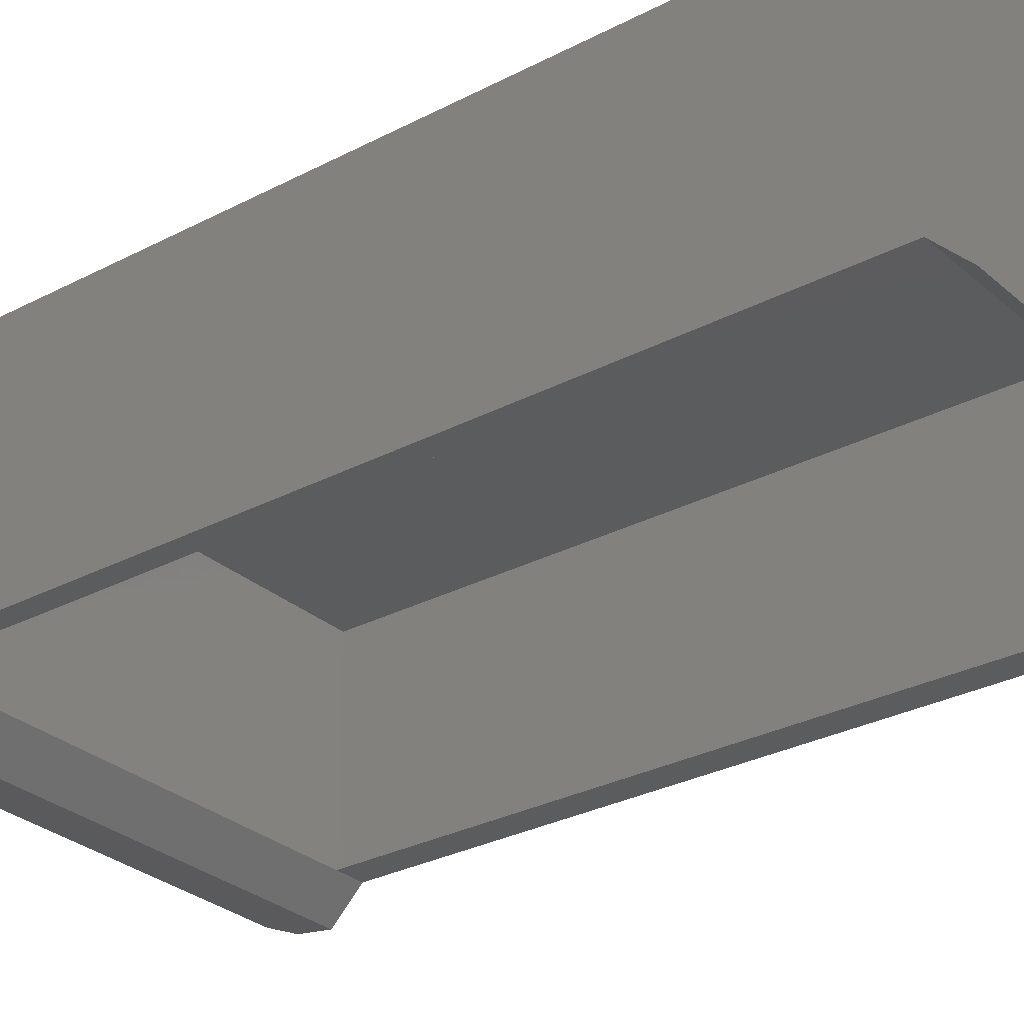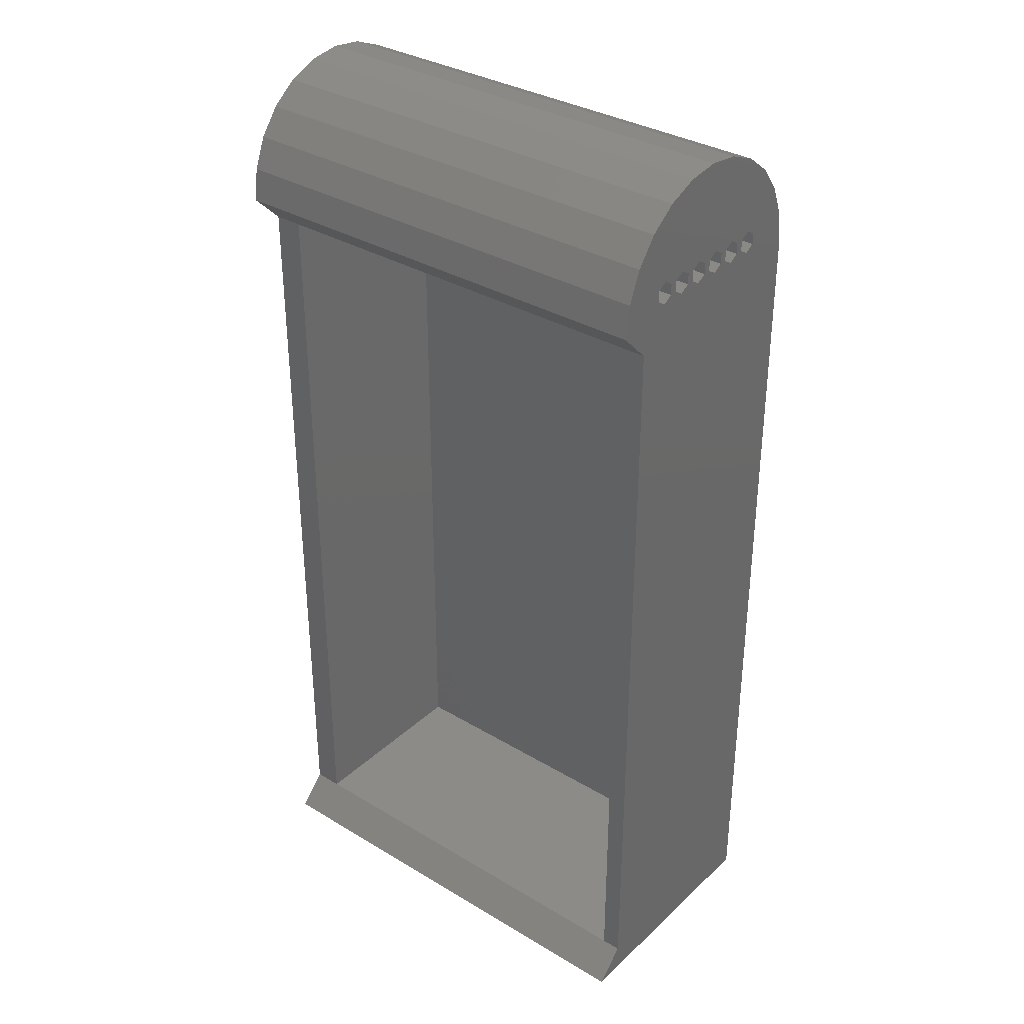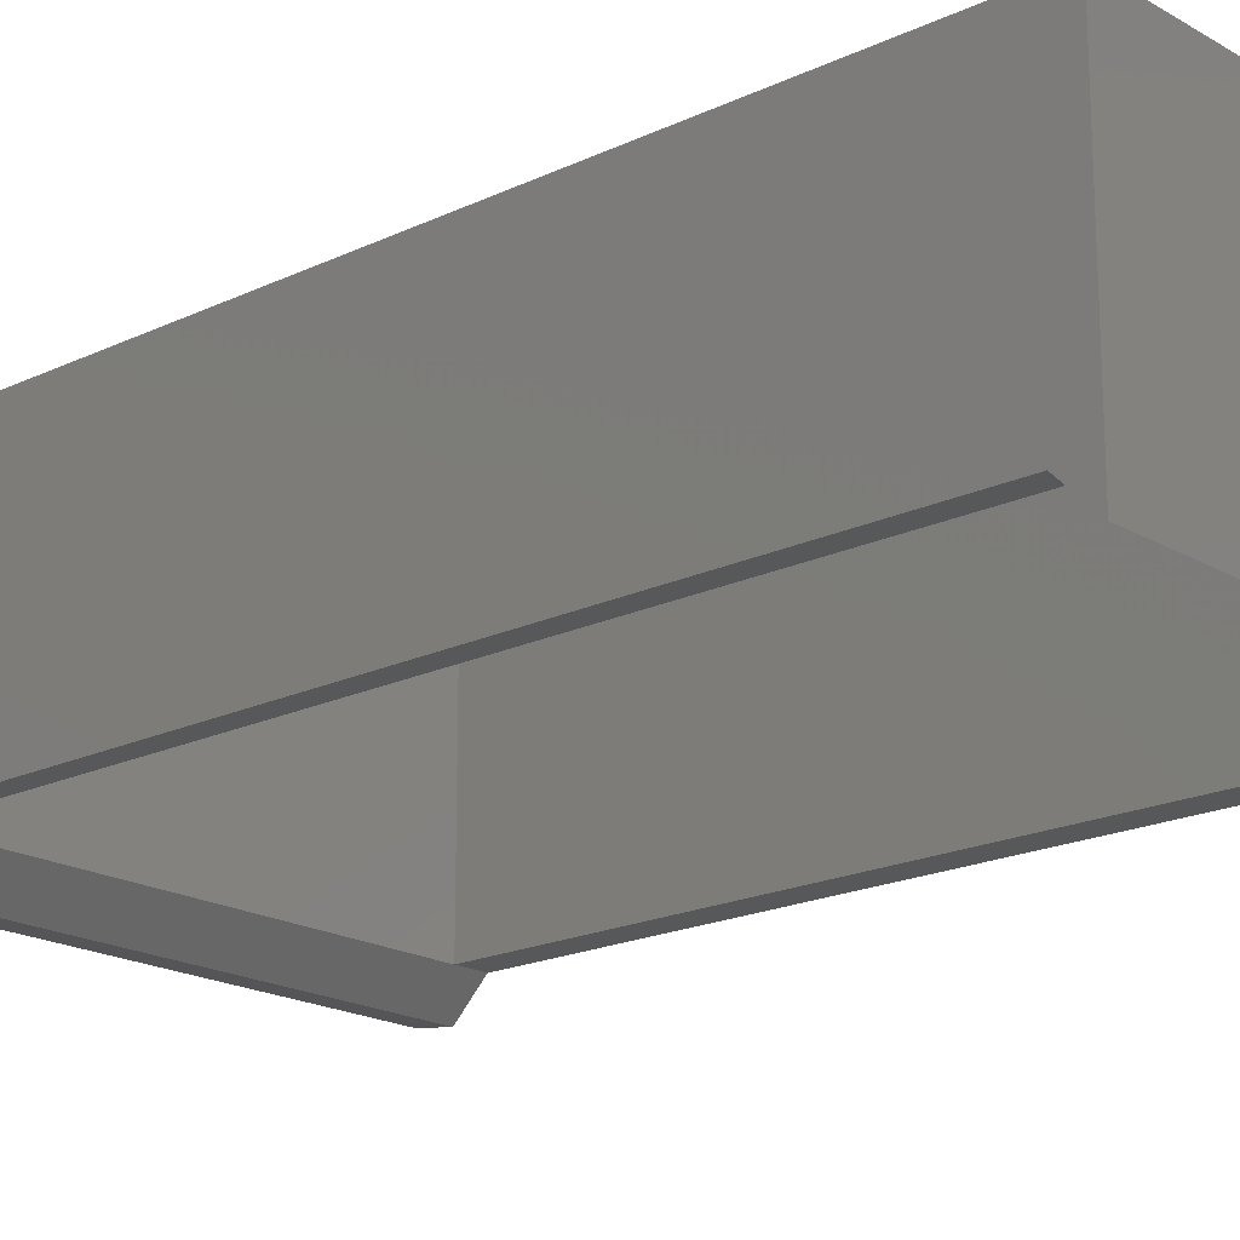
<metadata>
{"format":"stl","ext":"stl","renderer":"f3d","projection":"perspective","resolution":1024,"background":"white","views":[{"elev":-29.2,"azim":128.0,"up":"+Y"},{"elev":34.0,"azim":39.1,"up":"+Z"},{"elev":-18.9,"azim":132.1,"up":"+Y"}]}
</metadata>
<code>
# stl→obj: 340 verts, 801 faces
v 0 26 85
v 0 3.026 82
v 0 3.026 85
v 0 3.026 3
v 0 26 0
v 0 3.026 0
v 48 3.026 0
v 48 3.026 3
v 3 3.026 3
v 46 3.026 3
v 3 3.026 82
v 46 22.67 87.38
v 3 23 85.21
v 46 23 85.21
v 3 22.6 87.8
v 46 22.6 87.8
v 46 19.92 92.22
v 3 17.81 93.77
v 3 19.92 92.22
v 46 17.81 93.77
v 46 3.026 82
v 48 3.026 82
v 48 3.026 85
v 3 3.026 85
v 46 3.026 85
v 46 21.55 90.18
v 3 21.55 90.18
v 3 22.97 85
v 46 22.97 85
v 0 0 0
v 48 0 0
v 6 16 94.47
v 3 16 94.47
v 6 15.38 94.71
v 46 15.38 94.71
v 6 12.79 95
v 6 13.75 94.89
v 46 12.79 95
v 0 0 85
v 48 0 85
v 48 9.635 97.56
v 0 13 98
v 0 9.635 97.56
v 48 13 98
v 0 16.36 97.56
v 48 16.36 97.56
v 48 26 0
v 48 22.97 85
v 48 26 85
v 0 24.26 91.5
v 48 25.56 88.36
v 0 25.56 88.36
v 48 24.26 91.5
v 0 19.5 96.26
v 48 19.5 96.26
v 0 22.19 94.19
v 48 22.19 94.19
v 48 3.808 94.19
v 0 6.5 96.26
v 0 3.808 94.19
v 48 6.5 96.26
v 48 23 85.21
v 48 0.443 88.36
v 48 1.742 91.5
v 48 3.287 87.38
v 48 4.234 89.81
v 48 5.779 91.92
v 48 7.815 93.55
v 48 10.2 94.6
v 48 12.79 95
v 48 15.38 94.71
v 48 17.81 93.77
v 48 19.92 92.22
v 48 21.55 90.18
v 48 22.6 87.8
v 48 22.67 87.38
v 0 0.443 88.36
v 0 1.742 91.5
v 0 10.05 92.57
v 0 10 91.79
v 0 10.3 93.31
v 0 10.73 93.97
v 0 11.32 94.49
v 0 12.02 94.84
v 0 12.79 95
v 0 13.57 94.95
v 0 14.31 94.7
v 0 14.97 94.27
v 0 15.49 93.68
v 0 15.84 92.98
v 0 16 92.21
v 0 11.69 89.3
v 0 12.43 89.05
v 0 11.03 89.73
v 0 10.51 90.32
v 0 10.16 91.02
v 0 13.21 89
v 0 13.98 89.16
v 0 14.68 89.51
v 0 15.27 90.03
v 0 15.7 90.69
v 0 15.95 91.43
v 46 7.815 93.55
v 3 5.779 91.92
v 3 7.815 93.55
v 46 5.779 91.92
v 6 10 94.51
v 3 10 94.51
v 6 10.2 94.6
v 46 10.2 94.6
v 46 4.234 89.81
v 3 4.234 89.81
v 3 3.287 87.38
v 46 3.287 87.38
v 6 13.24 93.48
v 3 12.85 93.49
v 3 13.24 93.48
v 6 12.85 93.49
v 6 12.12 93.22
v 3 11.84 92.95
v 3 12.12 93.22
v 6 11.84 92.95
v 6 12.76 90.52
v 3 13.15 90.51
v 3 12.76 90.52
v 6 13.15 90.51
v 6 14.37 91.39
v 3 14.16 91.05
v 6 14.16 91.05
v 3 14.37 91.39
v 3 11.51 91.85
v 6 11.6 91.47
v 3 11.6 91.47
v 6 11.51 91.85
v 6 13.95 93.16
v 3 14.22 92.88
v 6 14.22 92.88
v 3 13.95 93.16
v 6 14.4 92.53
v 3 14.49 92.15
v 6 14.49 92.15
v 3 14.4 92.53
v 6 12.39 90.63
v 3 12.39 90.63
v 3 14.48 91.76
v 6 14.48 91.76
v 3 11.63 92.61
v 6 11.52 92.24
v 3 11.52 92.24
v 6 11.63 92.61
v 3 11.78 91.12
v 6 12.05 90.84
v 3 12.05 90.84
v 6 11.78 91.12
v 3 13.53 90.6
v 6 13.53 90.6
v 3 12.47 93.4
v 6 12.47 93.4
v 6 13.61 93.37
v 3 13.61 93.37
v 3 12.37 94.32
v 0 11.79 94.07
v 0 12.37 94.32
v 3 11.79 94.07
v 3 11.92 94.13
v 6 11.81 89.92
v 6 11.31 90.3
v 6 12.39 89.68
v 6 13.01 89.6
v 6 13.63 89.68
v 6 13.88 90.78
v 6 14.21 89.93
v 6 14.7 90.31
v 6 14.69 93.7
v 6 15.07 93.21
v 6 15.08 90.81
v 6 15.32 92.63
v 6 15.32 91.39
v 6 15.4 92.01
v 6 10.68 91.37
v 6 10.68 92.61
v 6 10.6 91.99
v 6 10.92 93.19
v 6 10.93 90.79
v 6 11.3 93.69
v 6 11.79 94.07
v 6 11.92 94.13
v 6 12.37 94.32
v 6 12.85 94.38
v 6 12.99 94.4
v 6 13.61 94.32
v 6 14.19 94.08
v 3 13.88 90.78
v 3 10.68 92.61
v 3 10.68 91.37
v 3 10.6 91.99
v 3 10.92 93.19
v 3 10.93 90.79
v 3 11.3 93.69
v 3 11.31 90.3
v 3 12.85 94.38
v 3 12.99 94.4
v 3 13.61 94.32
v 3 14.19 94.08
v 3 14.69 93.7
v 3 11.81 89.92
v 3 12.39 89.68
v 3 13.01 89.6
v 3 13.63 89.68
v 3 14.21 89.93
v 3 14.7 90.31
v 3 15.07 93.21
v 3 15.08 90.81
v 3 15.32 92.63
v 3 15.32 91.39
v 3 15.4 92.01
v 0 10.93 90.79
v 0 11.31 90.3
v 0 15.32 91.39
v 0 15.4 92.01
v 0 11.81 89.92
v 0 11.3 93.69
v 0 14.21 89.93
v 0 13.63 89.68
v 0 15.32 92.63
v 0 10.6 91.99
v 0 10.68 92.61
v 0 10.92 93.19
v 0 12.99 94.4
v 0 13.61 94.32
v 0 14.19 94.08
v 0 14.69 93.7
v 0 15.07 93.21
v 0 10.68 91.37
v 0 12.39 89.68
v 0 13.01 89.6
v 0 14.7 90.31
v 0 15.08 90.81
v 6 11.69 89.3
v 3 11.03 89.73
v 3 11.69 89.3
v 6 11.03 89.73
v 3 15.95 91.43
v 6 15.7 90.69
v 3 15.7 90.69
v 6 15.95 91.43
v 6 10 91.79
v 3 10.16 91.02
v 6 10.16 91.02
v 3 10 91.79
v 6 13.98 89.16
v 3 13.21 89
v 3 13.98 89.16
v 6 13.21 89
v 6 10.51 90.32
v 6 12.43 89.05
v 6 14.68 89.51
v 6 15.27 90.03
v 6 16 92.21
v 3 10.51 90.32
v 3 14.68 89.51
v 3 15.27 90.03
v 3 16 92.21
v 3 12.43 89.05
v 48 5.056 87.96
v 48 5.056 86.8
v 48 6.056 88.53
v 48 7.056 87.96
v 48 7.824 87.96
v 48 7.824 86.8
v 48 8.824 88.53
v 48 9.824 87.96
v 48 10.59 87.96
v 48 10.59 86.8
v 48 11.59 88.53
v 48 12.59 87.96
v 48 13.36 87.96
v 48 13.36 86.8
v 48 14.36 88.53
v 48 15.36 87.96
v 48 16.1 87.96
v 48 16.1 86.8
v 48 17.1 88.53
v 48 18.1 87.96
v 48 18.9 87.96
v 48 18.9 86.8
v 48 19.9 88.53
v 48 20.9 87.96
v 48 6.056 86.23
v 48 8.824 86.23
v 48 7.056 86.8
v 48 11.59 86.23
v 48 9.824 86.8
v 48 14.36 86.23
v 48 12.59 86.8
v 48 17.1 86.23
v 48 15.36 86.8
v 48 18.1 86.8
v 48 19.9 86.23
v 48 20.9 86.8
v 46 5.056 87.96
v 46 6.056 88.53
v 46 7.056 86.8
v 46 7.056 87.96
v 46 6.056 86.23
v 46 5.056 86.8
v 46 7.824 87.96
v 46 7.824 86.8
v 46 8.824 88.53
v 46 9.824 87.96
v 46 10.59 87.96
v 46 10.59 86.8
v 46 11.59 88.53
v 46 12.59 87.96
v 46 13.36 87.96
v 46 13.36 86.8
v 46 14.36 88.53
v 46 15.36 87.96
v 46 16.1 87.96
v 46 16.1 86.8
v 46 17.1 88.53
v 46 18.1 87.96
v 46 18.9 87.96
v 46 18.9 86.8
v 46 19.9 88.53
v 46 20.9 87.96
v 46 8.824 86.23
v 46 11.59 86.23
v 46 9.824 86.8
v 46 14.36 86.23
v 46 12.59 86.8
v 46 17.1 86.23
v 46 15.36 86.8
v 46 18.1 86.8
v 46 19.9 86.23
v 46 20.9 86.8
v 3 22.97 3
v 46 22.97 3
v 46 22.97 82
v 3 22.97 82
f 1 2 3
f 2 1 4
f 4 5 6
f 5 4 1
f 4 7 6
f 7 4 8
f 8 4 9
f 8 9 10
f 2 9 4
f 9 2 11
f 12 13 14
f 13 12 15
f 15 12 16
f 17 18 19
f 18 17 20
f 3 11 2
f 11 3 21
f 21 3 22
f 22 3 23
f 23 3 24
f 23 24 25
f 26 15 16
f 15 26 27
f 21 8 10
f 8 21 22
f 17 27 26
f 27 17 19
f 14 28 29
f 28 14 13
f 7 30 6
f 30 7 31
f 18 32 33
f 32 18 20
f 32 20 34
f 34 20 35
f 34 36 37
f 36 34 35
f 36 35 38
f 31 4 30
f 4 31 9
f 9 31 10
f 10 31 8
f 11 39 2
f 39 11 40
f 40 11 21
f 40 21 22
f 41 42 43
f 42 41 44
f 44 45 42
f 45 44 46
f 47 8 7
f 8 47 22
f 22 47 23
f 23 47 48
f 48 47 49
f 50 51 52
f 51 50 53
f 46 54 45
f 54 46 55
f 56 53 50
f 53 56 57
f 58 59 60
f 59 58 61
f 1 47 5
f 47 1 49
f 4 6 30
f 49 62 48
f 62 49 53
f 53 49 51
f 23 63 40
f 63 23 64
f 64 23 58
f 58 23 65
f 58 65 66
f 58 66 61
f 61 66 67
f 61 67 68
f 61 68 41
f 41 68 69
f 41 69 44
f 44 69 70
f 44 70 71
f 44 71 46
f 46 71 72
f 46 72 55
f 55 72 73
f 55 73 57
f 57 73 74
f 57 74 75
f 57 75 53
f 53 75 76
f 53 76 62
f 63 39 40
f 39 63 77
f 64 77 63
f 77 64 78
f 47 6 5
f 6 47 7
f 55 56 54
f 56 55 57
f 40 3 39
f 3 40 24
f 24 40 25
f 25 40 23
f 58 78 64
f 78 58 60
f 61 43 59
f 43 61 41
f 52 49 1
f 49 52 51
f 43 79 80
f 79 43 81
f 81 43 42
f 81 42 82
f 82 42 83
f 83 42 84
f 84 42 85
f 85 42 86
f 86 42 45
f 86 45 87
f 87 45 88
f 88 45 89
f 89 45 90
f 90 45 91
f 77 3 39
f 3 77 78
f 3 78 60
f 3 60 92
f 3 92 93
f 3 93 1
f 92 60 94
f 94 60 95
f 95 60 59
f 95 59 96
f 96 59 80
f 80 59 43
f 1 93 97
f 1 97 98
f 1 98 99
f 1 99 100
f 1 100 101
f 1 101 102
f 1 102 91
f 1 91 45
f 1 45 54
f 1 54 56
f 1 56 50
f 1 50 52
f 103 104 105
f 104 103 106
f 107 105 108
f 105 107 103
f 103 107 109
f 103 109 110
f 104 111 112
f 111 104 106
f 38 109 36
f 109 38 110
f 113 25 24
f 25 113 114
f 112 114 113
f 114 112 111
f 115 116 117
f 116 115 118
f 119 120 121
f 120 119 122
f 123 124 125
f 124 123 126
f 127 128 129
f 128 127 130
f 131 132 133
f 132 131 134
f 135 136 137
f 136 135 138
f 139 140 141
f 140 139 142
f 143 125 144
f 125 143 123
f 141 145 146
f 145 141 140
f 147 148 149
f 148 147 150
f 151 152 153
f 152 151 154
f 146 130 127
f 130 146 145
f 126 155 124
f 155 126 156
f 118 157 116
f 157 118 158
f 152 144 153
f 144 152 143
f 158 121 157
f 121 158 119
f 159 117 160
f 117 159 115
f 161 162 163
f 162 161 164
f 164 161 165
f 166 134 167
f 134 166 132
f 132 166 154
f 154 166 152
f 152 166 168
f 152 168 143
f 143 168 123
f 123 168 169
f 123 169 126
f 126 169 170
f 126 170 156
f 156 170 171
f 171 170 172
f 171 172 129
f 129 172 127
f 127 172 173
f 127 173 146
f 146 173 141
f 141 173 174
f 174 173 175
f 175 173 176
f 175 176 177
f 177 176 178
f 177 178 179
f 180 181 182
f 181 180 183
f 183 180 184
f 183 184 185
f 185 184 167
f 185 167 148
f 185 148 186
f 148 167 134
f 186 148 150
f 186 150 122
f 186 122 187
f 187 122 119
f 187 119 188
f 188 119 158
f 188 158 189
f 189 158 118
f 189 118 115
f 189 115 190
f 190 115 191
f 191 115 159
f 191 159 192
f 192 159 135
f 192 135 137
f 192 137 174
f 174 137 139
f 174 139 141
f 135 160 138
f 160 135 159
f 133 154 151
f 154 133 132
f 137 142 139
f 142 137 136
f 120 150 147
f 150 120 122
f 171 128 193
f 128 171 129
f 149 134 131
f 134 149 148
f 156 193 155
f 193 156 171
f 194 195 196
f 195 194 197
f 195 197 198
f 198 197 199
f 198 199 200
f 200 199 149
f 149 199 164
f 200 149 131
f 149 164 147
f 147 164 120
f 120 164 165
f 120 165 121
f 121 165 161
f 121 161 157
f 157 161 201
f 157 201 116
f 116 201 117
f 117 201 202
f 117 202 203
f 117 203 160
f 160 203 204
f 160 204 138
f 138 204 136
f 136 204 205
f 136 205 142
f 142 205 140
f 131 206 200
f 206 131 133
f 206 133 151
f 206 151 153
f 206 153 207
f 207 153 144
f 207 144 125
f 207 125 208
f 208 125 124
f 208 124 209
f 209 124 155
f 209 155 193
f 209 193 210
f 210 193 128
f 210 128 130
f 210 130 211
f 211 130 145
f 211 145 140
f 211 140 205
f 211 205 212
f 211 212 213
f 213 212 214
f 213 214 215
f 215 214 216
f 217 200 218
f 200 217 198
f 216 219 215
f 219 216 220
f 200 221 218
f 221 200 206
f 164 222 162
f 222 164 199
f 209 223 224
f 223 209 210
f 214 220 216
f 220 214 225
f 79 96 80
f 96 79 81
f 96 81 95
f 95 81 226
f 226 81 82
f 226 82 227
f 227 82 228
f 228 82 83
f 228 83 222
f 222 83 162
f 162 83 84
f 162 84 163
f 163 84 85
f 163 85 229
f 229 85 86
f 229 86 230
f 230 86 87
f 230 87 231
f 231 87 232
f 232 87 88
f 232 88 233
f 233 88 89
f 233 89 225
f 225 89 220
f 95 234 94
f 234 95 226
f 94 234 217
f 94 217 218
f 94 218 92
f 92 218 221
f 92 221 93
f 93 221 235
f 93 235 236
f 93 236 97
f 97 236 224
f 97 224 98
f 98 224 223
f 98 223 99
f 99 223 237
f 99 237 100
f 100 237 238
f 100 238 219
f 100 219 101
f 101 219 220
f 101 220 89
f 101 89 90
f 101 90 102
f 102 90 91
f 222 197 228
f 197 222 199
f 204 230 231
f 230 204 203
f 205 231 232
f 231 205 204
f 206 235 221
f 235 206 207
f 227 196 226
f 196 227 194
f 203 229 230
f 229 203 202
f 213 237 211
f 237 213 238
f 234 198 217
f 198 234 195
f 228 194 227
f 194 228 197
f 226 195 234
f 195 226 196
f 202 163 229
f 163 202 161
f 161 202 201
f 207 236 235
f 236 207 208
f 205 233 212
f 233 205 232
f 210 237 223
f 237 210 211
f 215 238 213
f 238 215 219
f 208 224 236
f 224 208 209
f 212 225 214
f 225 212 233
f 169 209 208
f 209 169 170
f 178 213 176
f 213 178 215
f 176 211 173
f 211 176 213
f 166 207 206
f 207 166 168
f 195 184 198
f 184 195 180
f 197 181 194
f 181 197 183
f 187 161 165
f 161 187 188
f 170 210 209
f 210 170 172
f 168 208 207
f 208 168 169
f 174 212 175
f 212 174 205
f 196 180 195
f 180 196 182
f 167 206 200
f 206 167 166
f 177 216 179
f 216 177 214
f 188 201 161
f 201 188 189
f 189 202 201
f 202 189 190
f 192 203 204
f 203 192 191
f 198 167 200
f 167 198 184
f 186 199 164
f 199 186 185
f 194 182 196
f 182 194 181
f 179 215 178
f 215 179 216
f 199 183 197
f 183 199 185
f 175 214 177
f 214 175 212
f 186 165 164
f 165 186 187
f 191 202 203
f 202 191 190
f 174 204 205
f 204 174 192
f 172 211 210
f 211 172 173
f 239 240 241
f 240 239 242
f 243 244 245
f 244 243 246
f 247 248 249
f 248 247 250
f 107 250 247
f 250 107 108
f 251 252 253
f 252 251 254
f 255 180 182
f 180 255 242
f 180 242 184
f 184 242 167
f 167 242 239
f 167 239 166
f 166 239 256
f 166 256 168
f 168 256 169
f 169 256 254
f 169 254 170
f 170 254 251
f 170 251 172
f 172 251 257
f 172 257 173
f 173 257 258
f 173 258 176
f 176 258 178
f 178 258 244
f 178 244 179
f 249 107 247
f 107 249 109
f 109 249 255
f 109 255 182
f 109 182 181
f 109 181 183
f 109 183 185
f 109 185 36
f 36 185 186
f 36 186 187
f 36 187 188
f 36 188 189
f 36 189 37
f 37 189 190
f 37 190 191
f 37 191 192
f 37 192 34
f 34 192 174
f 34 174 175
f 34 175 177
f 34 177 179
f 34 179 32
f 32 179 244
f 32 244 246
f 32 246 259
f 255 240 242
f 240 255 260
f 249 260 255
f 260 249 248
f 258 261 262
f 261 258 257
f 257 253 261
f 253 257 251
f 263 246 243
f 246 263 259
f 254 264 252
f 264 254 256
f 256 241 264
f 241 256 239
f 245 258 262
f 258 245 244
f 33 259 263
f 259 33 32
f 66 265 266
f 265 66 67
f 265 67 267
f 267 67 68
f 267 68 268
f 68 269 270
f 269 68 69
f 269 69 271
f 271 69 272
f 69 273 274
f 273 69 70
f 273 70 275
f 275 70 276
f 70 277 278
f 277 70 71
f 277 71 279
f 279 71 280
f 71 281 282
f 281 71 72
f 281 72 283
f 283 72 284
f 284 72 73
f 284 73 285
f 284 285 286
f 285 73 287
f 287 73 288
f 288 73 74
f 23 289 48
f 289 23 65
f 289 65 266
f 266 65 66
f 48 289 290
f 290 289 291
f 290 291 270
f 270 291 268
f 270 268 68
f 48 290 292
f 292 290 293
f 292 293 274
f 274 293 272
f 274 272 69
f 48 292 294
f 294 292 295
f 294 295 278
f 278 295 276
f 278 276 70
f 48 294 296
f 296 294 297
f 296 297 282
f 282 297 280
f 282 280 71
f 48 296 298
f 48 298 299
f 299 298 286
f 286 298 284
f 48 299 300
f 48 300 288
f 48 288 74
f 48 74 75
f 48 75 76
f 48 76 62
f 70 110 38
f 110 70 69
f 267 301 302
f 301 267 265
f 268 303 291
f 303 268 304
f 289 303 305
f 303 289 291
f 266 305 306
f 305 266 289
f 111 301 306
f 301 111 106
f 301 106 302
f 302 106 103
f 302 103 304
f 103 307 308
f 307 103 110
f 307 110 309
f 309 110 310
f 110 311 312
f 311 110 38
f 311 38 313
f 313 38 314
f 38 315 316
f 315 38 35
f 315 35 317
f 317 35 318
f 35 319 320
f 319 35 20
f 319 20 321
f 321 20 322
f 322 20 17
f 322 17 323
f 322 323 324
f 323 17 325
f 325 17 326
f 326 17 26
f 25 305 29
f 305 25 114
f 305 114 306
f 306 114 111
f 29 305 327
f 327 305 303
f 327 303 308
f 308 303 304
f 308 304 103
f 29 327 328
f 328 327 329
f 328 329 312
f 312 329 310
f 312 310 110
f 29 328 330
f 330 328 331
f 330 331 316
f 316 331 314
f 316 314 38
f 29 330 332
f 332 330 333
f 332 333 320
f 320 333 318
f 320 318 35
f 29 332 334
f 29 334 335
f 335 334 324
f 324 334 322
f 29 335 336
f 29 336 326
f 29 326 26
f 29 26 16
f 29 16 12
f 29 12 14
f 111 65 114
f 65 111 66
f 68 106 103
f 106 68 67
f 106 66 111
f 66 106 67
f 76 14 62
f 14 76 12
f 301 266 306
f 266 301 265
f 268 302 304
f 302 268 267
f 69 103 110
f 103 69 68
f 74 16 75
f 16 74 26
f 75 12 76
f 12 75 16
f 73 26 74
f 26 73 17
f 73 20 17
f 20 73 72
f 114 23 25
f 23 114 65
f 23 29 25
f 29 23 48
f 62 29 48
f 29 62 14
f 72 35 20
f 35 72 71
f 71 38 35
f 38 71 70
f 315 278 316
f 278 315 277
f 284 334 298
f 334 284 322
f 283 319 321
f 319 283 281
f 296 334 332
f 334 296 298
f 276 331 295
f 331 276 314
f 319 282 320
f 282 319 281
f 286 335 324
f 335 286 299
f 28 113 24
f 113 28 112
f 112 28 241
f 112 241 104
f 104 241 240
f 104 240 260
f 104 260 105
f 105 260 248
f 105 248 250
f 241 28 264
f 264 28 252
f 252 28 253
f 253 28 261
f 261 28 262
f 262 28 245
f 245 28 243
f 243 28 263
f 263 28 33
f 33 28 18
f 18 28 19
f 19 28 27
f 27 28 15
f 15 28 13
f 108 105 250
f 280 317 318
f 317 280 279
f 288 336 300
f 336 288 326
f 290 329 327
f 329 290 293
f 311 274 312
f 274 311 273
f 323 286 324
f 286 323 285
f 274 328 312
f 328 274 292
f 282 332 320
f 332 282 296
f 288 325 326
f 325 288 287
f 280 333 297
f 333 280 318
f 294 333 330
f 333 294 297
f 270 327 308
f 327 270 290
f 278 330 316
f 330 278 294
f 292 331 328
f 331 292 295
f 272 309 310
f 309 272 271
f 272 329 293
f 329 272 310
f 299 336 335
f 336 299 300
f 284 321 322
f 321 284 283
f 279 315 317
f 315 279 277
f 276 313 314
f 313 276 275
f 307 270 308
f 270 307 269
f 271 307 309
f 307 271 269
f 287 323 325
f 323 287 285
f 275 311 313
f 311 275 273
f 23 40 22
f 2 39 3
f 10 337 9
f 337 10 338
f 25 28 24
f 28 25 29
f 339 337 338
f 337 339 340
f 24 1 3
f 1 24 28
f 1 28 49
f 49 28 29
f 49 29 48
f 339 11 340
f 11 339 21
f 339 10 21
f 10 339 338
f 337 11 9
f 11 337 340
f 8 31 7

</code>
